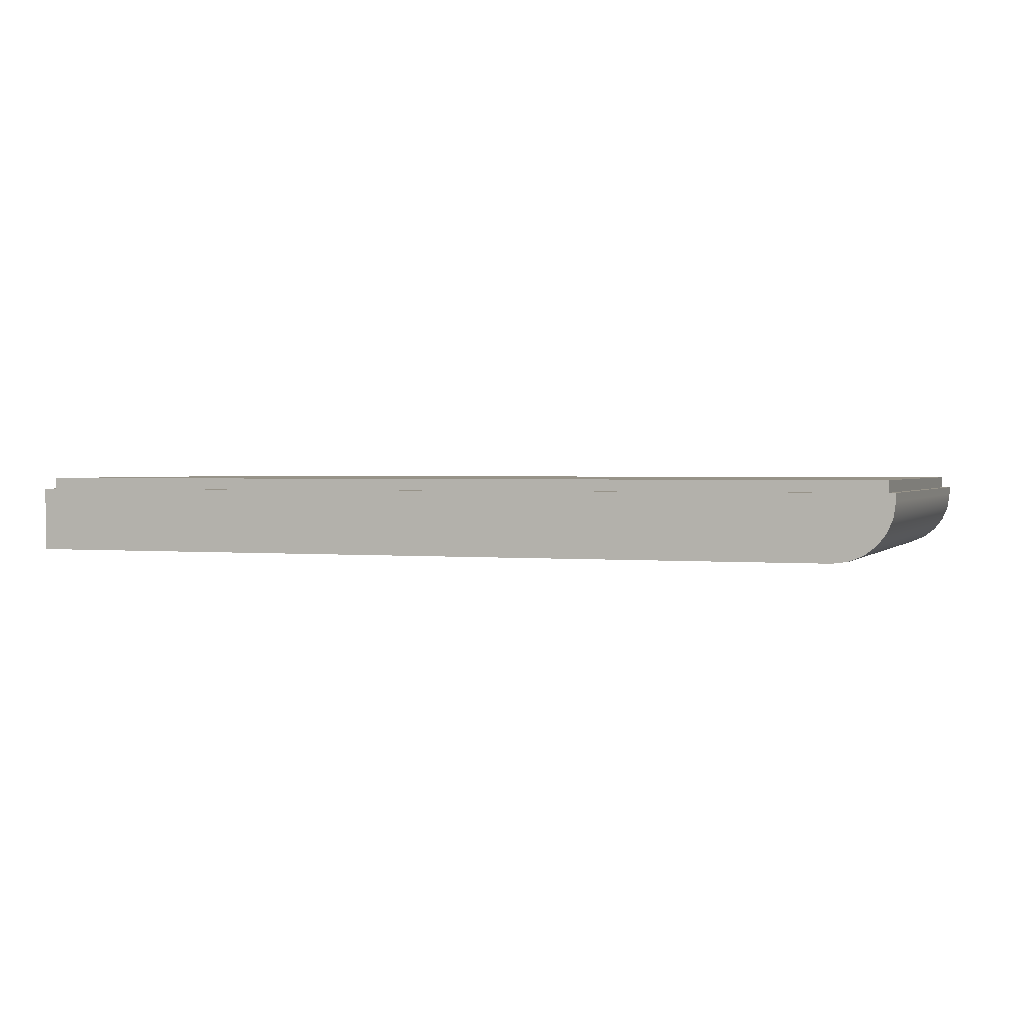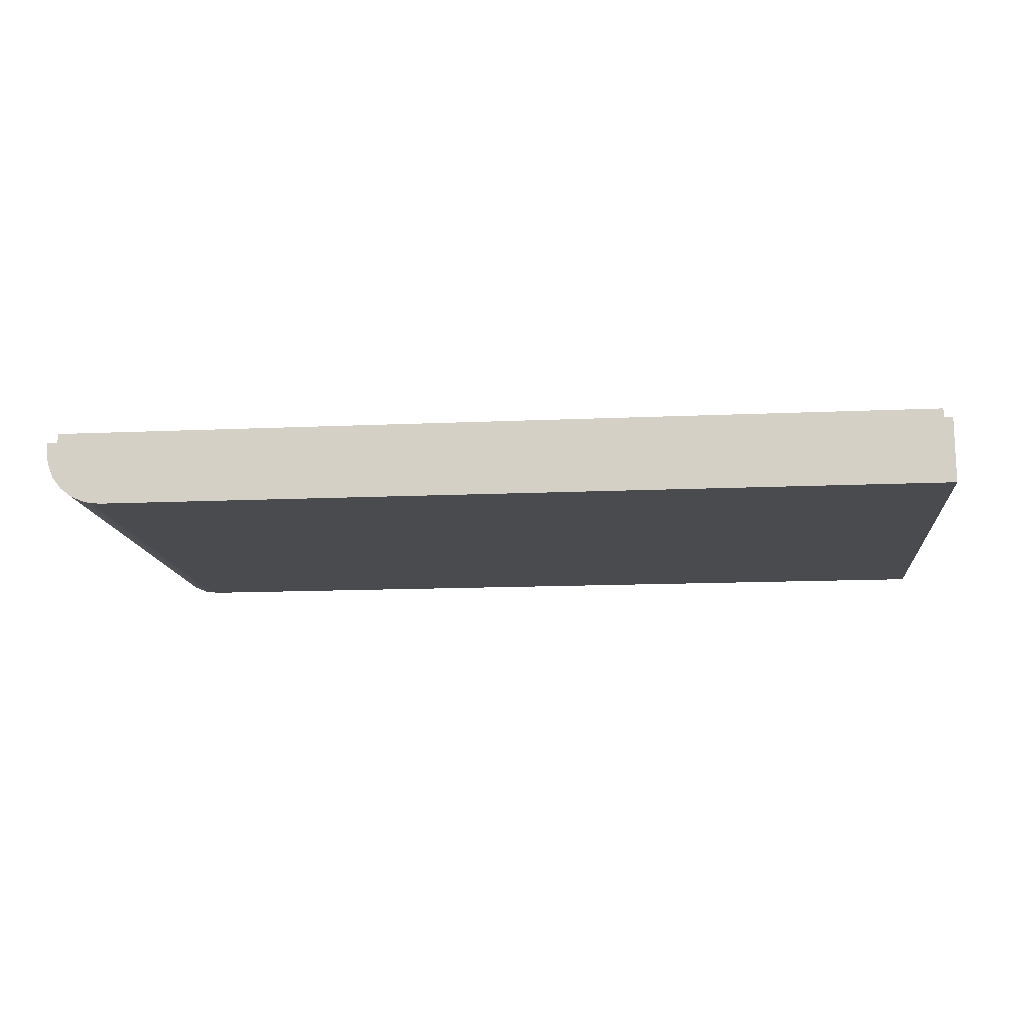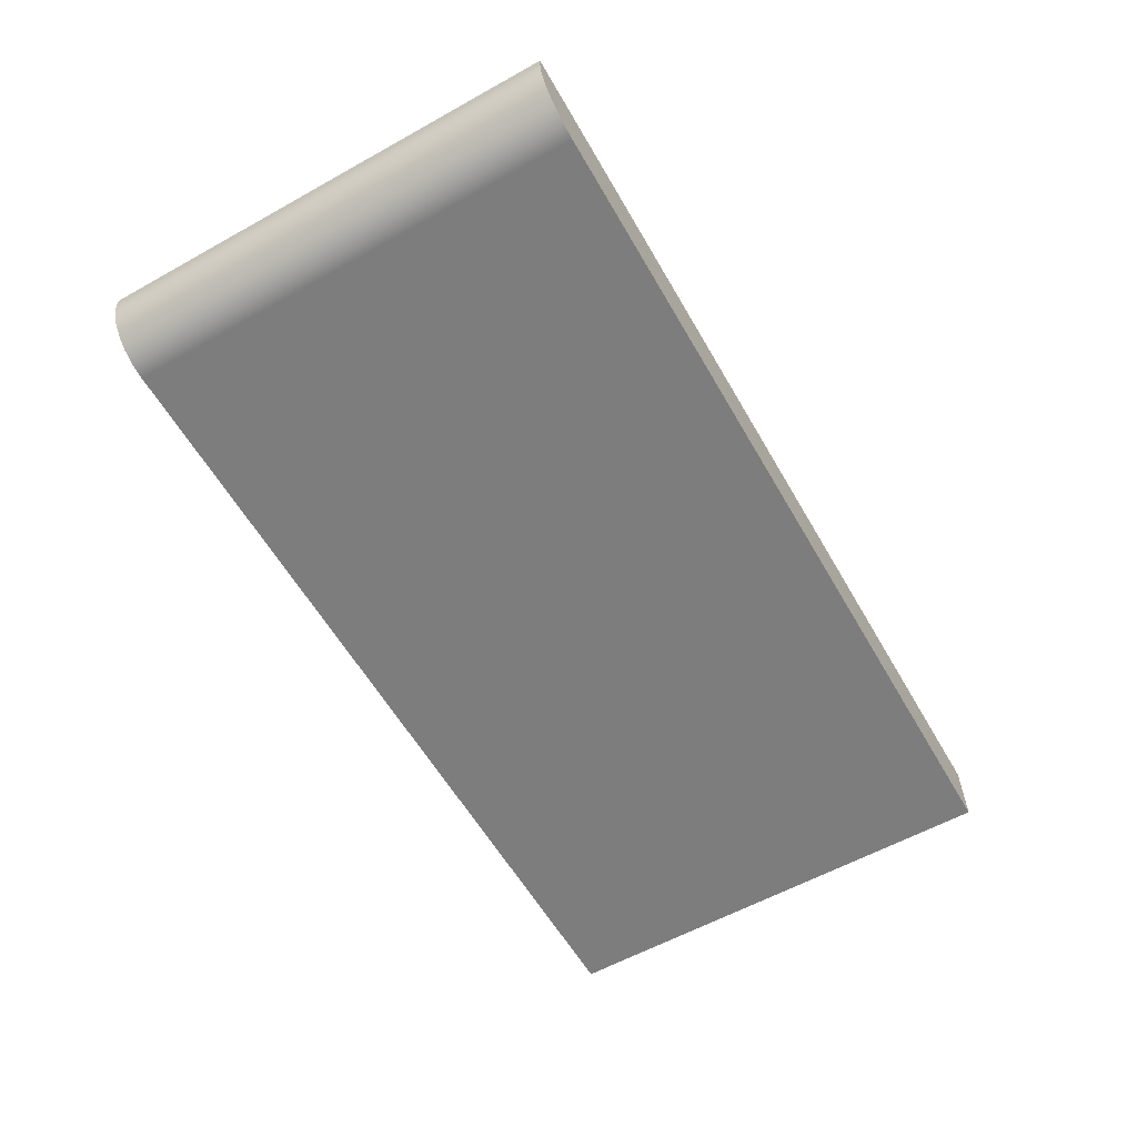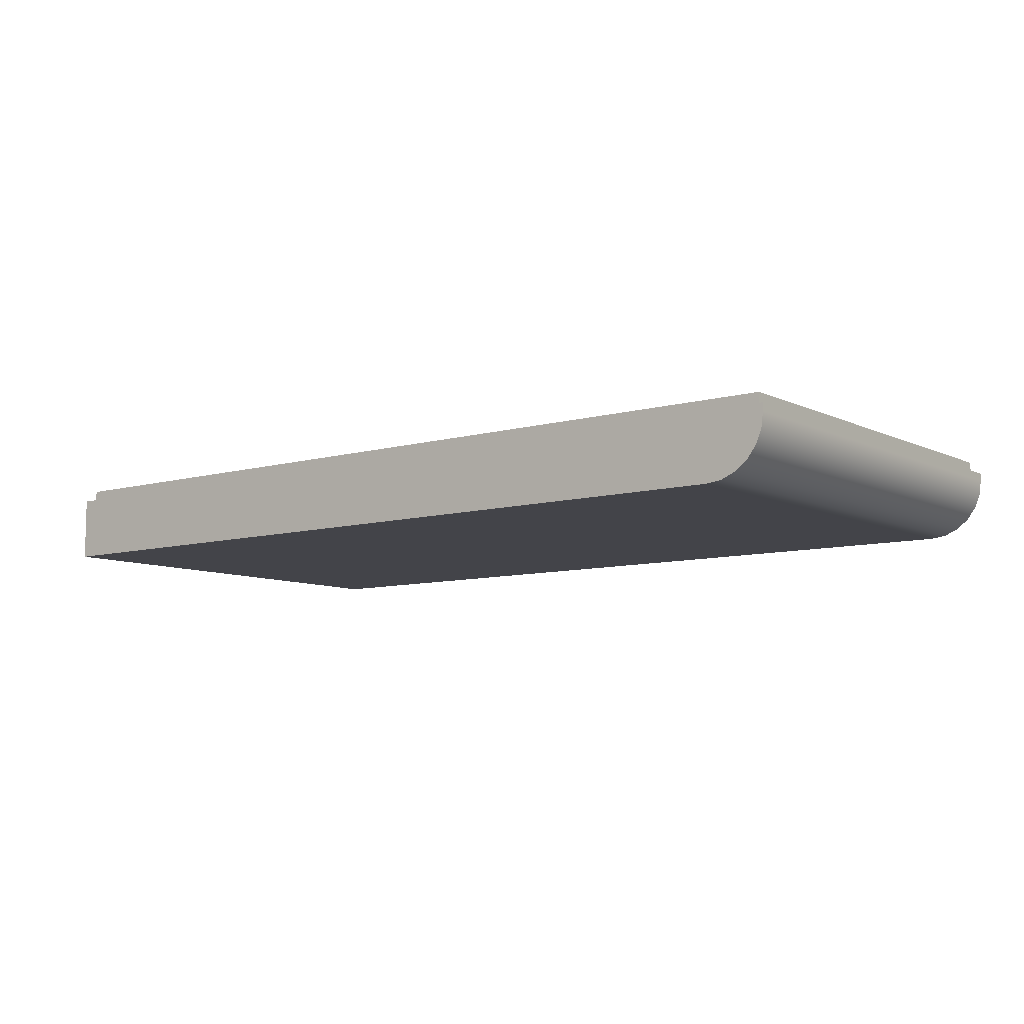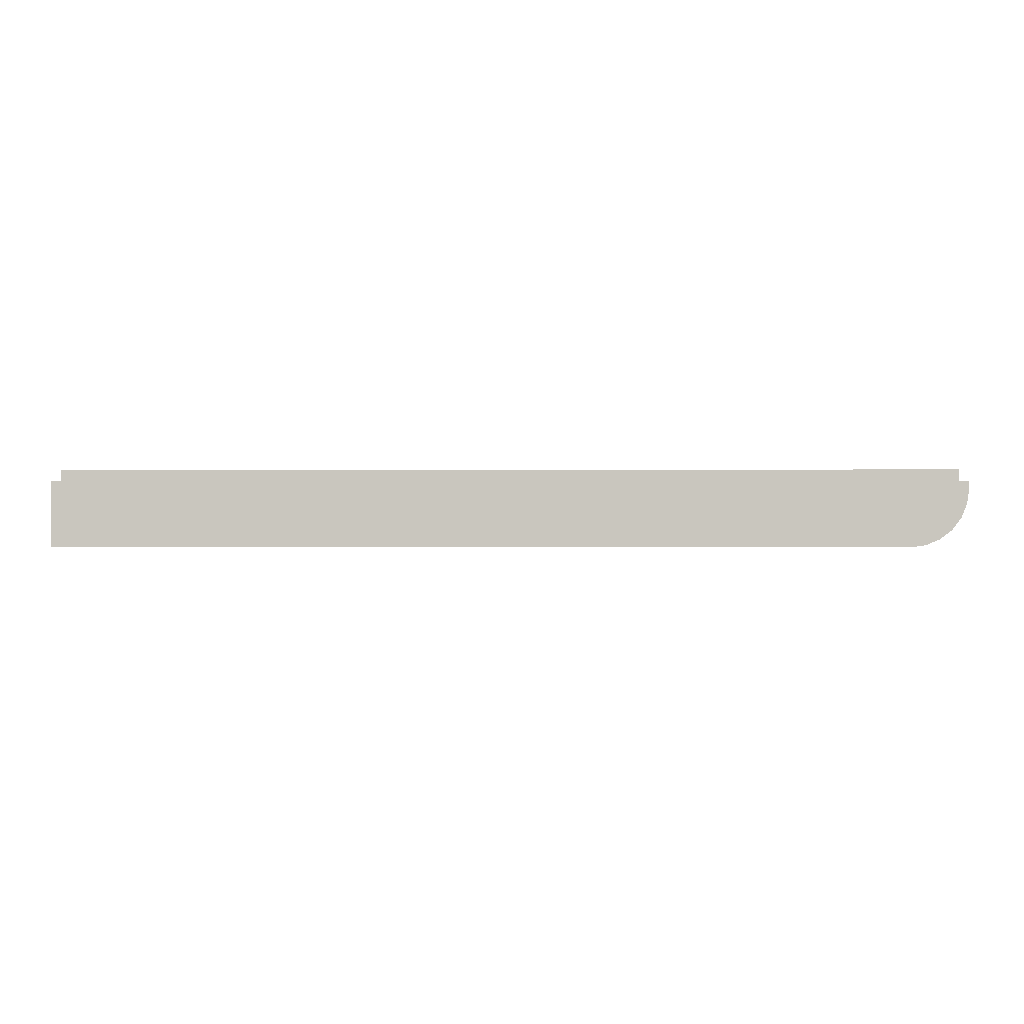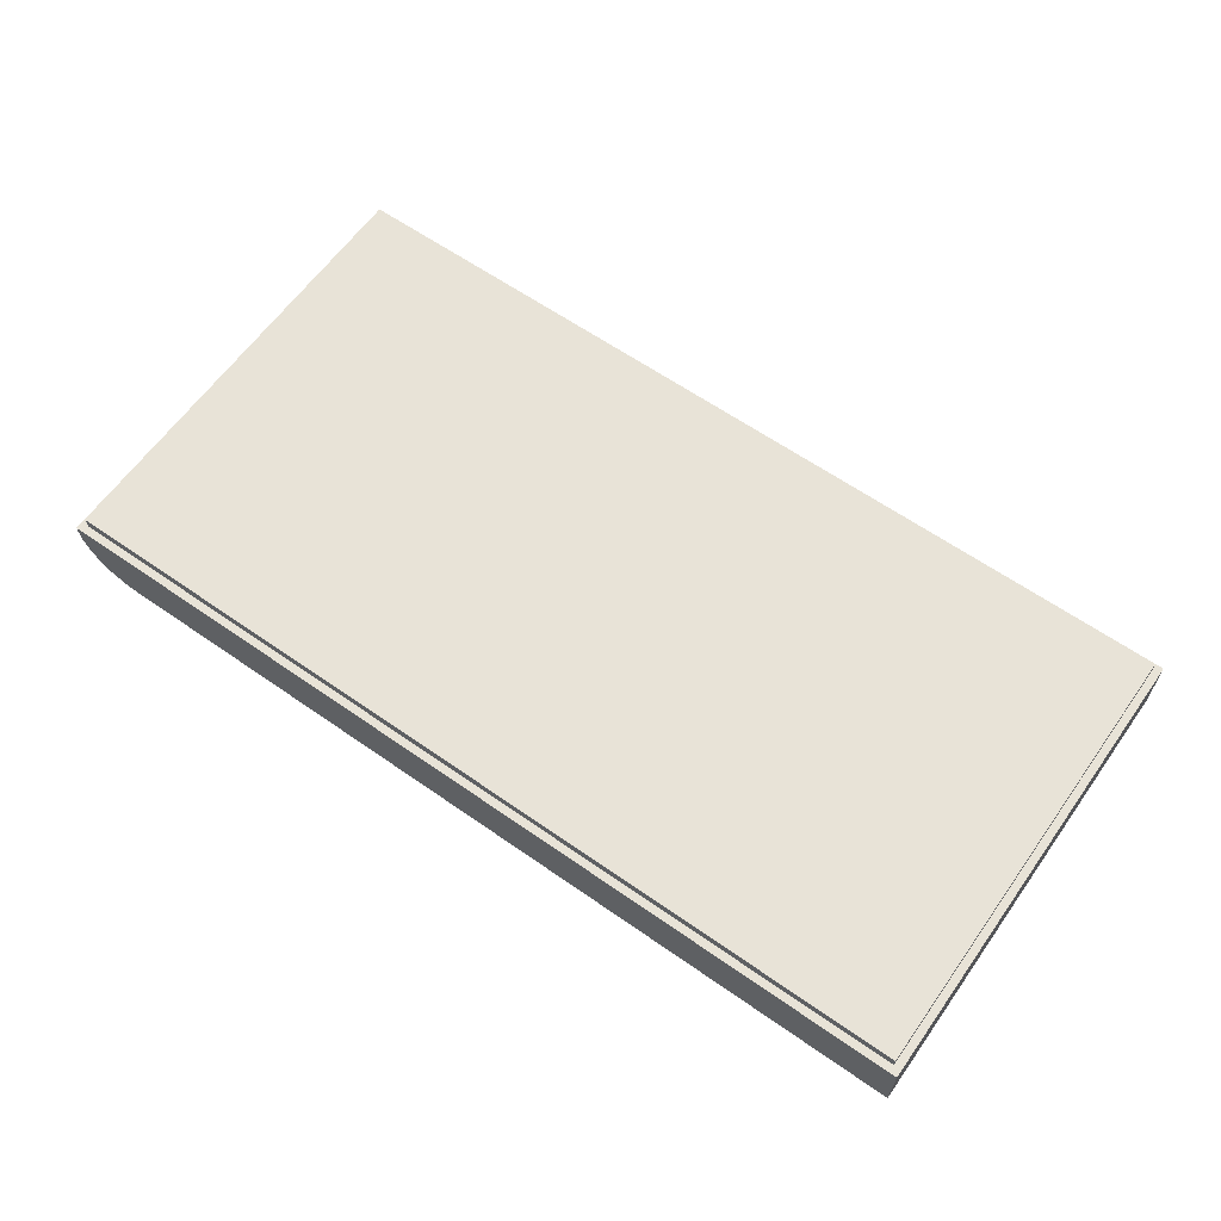
<metadata>
{"format":"obj","ext":"obj","renderer":"f3d","projection":"perspective","resolution":1024,"background":"white","views":[{"elev":1.5,"azim":-160.2,"up":"+Z"},{"elev":-13.9,"azim":5.7,"up":"+Z"},{"elev":-59.1,"azim":-60.2,"up":"+Z"},{"elev":-8.5,"azim":-142.1,"up":"+Z"},{"elev":-0.9,"azim":-179.0,"up":"+Z"},{"elev":62.4,"azim":35.3,"up":"+Z"}]}
</metadata>
<code>
v 12.4 -2.9 -0.55
v 12.4 -2.9 -0.4
v 0.8 -2.9 -0.4
v 0.8 -2.9 -0.55
v 12.4 -2.9 -0.4
v 12.4 2.9 -0.4
v 0.8 2.9 -0.4
v 0.8 -2.9 -0.4
v 0.8 -2.9 -0.4
v 0.8 2.9 -0.4
v 0.8 2.9 -0.55
v 0.8 -2.9 -0.55
v 12.4 -2.9 -0.55
v 12.4 2.9 -0.55
v 12.4 2.9 -0.4
v 12.4 -2.9 -0.4
v 12.4 2.9 -0.4
v 12.4 2.9 -0.55
v 0.8 2.9 -0.55
v 0.8 2.9 -0.4
v 0.7 -3 -0.65
v 0.7256 -3 -0.8441
v 0.8005 -3 -1.025
v 0.9197 -3 -1.18
v 1.075 -3 -1.3
v 1.256 -3 -1.374
v 1.45 -3 -1.4
v 12.5 -3 -1.4
v 12.5 -3 -0.55
v 0.7 -3 -0.55
v 1.45 -3 -1.4
v 1.45 3 -1.4
v 12.5 3 -1.4
v 12.5 -3 -1.4
v 12.5 -3 -1.4
v 12.5 3 -1.4
v 12.5 3 -0.55
v 12.5 -3 -0.55
v 12.4 -2.9 -0.55
v 0.8 -2.9 -0.55
v 0.8 2.9 -0.55
v 12.4 2.9 -0.55
v 12.5 -3 -0.55
v 12.5 3 -0.55
v 0.7 3 -0.55
v 0.7 -3 -0.55
v 0.7 -3 -0.55
v 0.7 3 -0.55
v 0.7 3 -0.65
v 0.7 -3 -0.65
v 0.7 -3 -0.65
v 0.7 3 -0.65
v 0.7256 3 -0.8441
v 0.8005 3 -1.025
v 0.9197 3 -1.18
v 1.075 3 -1.3
v 1.256 3 -1.374
v 1.45 3 -1.4
v 1.45 -3 -1.4
v 1.256 -3 -1.374
v 1.075 -3 -1.3
v 0.9197 -3 -1.18
v 0.8005 -3 -1.025
v 0.7256 -3 -0.8441
v 1.45 3 -1.4
v 1.256 3 -1.374
v 1.075 3 -1.3
v 0.9197 3 -1.18
v 0.8005 3 -1.025
v 0.7256 3 -0.8441
v 0.7 3 -0.65
v 0.7 3 -0.55
v 12.5 3 -0.55
v 12.5 3 -1.4
g a322affe-e355-11ea-a322-54bf646e7e1f
f 1 2 4
f 4 2 3
g a323252e-e355-11ea-8954-54bf646e7e1f
f 6 7 5
f 5 7 8
g a3237342-e355-11ea-a82e-54bf646e7e1f
f 10 11 9
f 9 11 12
g a323e878-e355-11ea-a523-54bf646e7e1f
f 14 15 13
f 13 15 16
g a3243698-e355-11ea-a174-54bf646e7e1f
f 17 18 20
f 20 18 19
g a2aaa066-e355-11ea-8ef6-54bf646e7e1f
f 30 21 29
f 29 21 22
f 29 22 23
f 29 23 28
f 28 23 24
f 28 24 27
f 27 24 25
f 27 25 26
g a2ab158c-e355-11ea-8a7a-54bf646e7e1f
f 32 33 31
f 31 33 34
g a2ab63a4-e355-11ea-a64f-54bf646e7e1f
f 36 37 35
f 35 37 38
g a2abd8cc-e355-11ea-80a3-54bf646e7e1f
f 42 39 43
f 43 39 40
f 43 40 46
f 46 40 41
f 46 41 45
f 45 41 42
f 45 42 44
f 44 42 43
g a2ac4e00-e355-11ea-974d-54bf646e7e1f
f 48 49 47
f 47 49 50
g a2ac9c1e-e355-11ea-b7d3-54bf646e7e1f
f 51 52 64
f 64 52 53
f 64 53 63
f 63 53 54
f 63 54 62
f 62 54 55
f 62 55 61
f 61 55 56
f 61 56 60
f 60 56 57
f 60 57 59
f 59 57 58
g a2ad114c-e355-11ea-8eed-54bf646e7e1f
f 66 67 65
f 65 67 68
f 65 68 74
f 74 68 69
f 74 69 73
f 73 69 70
f 73 70 71
f 71 72 73

</code>
